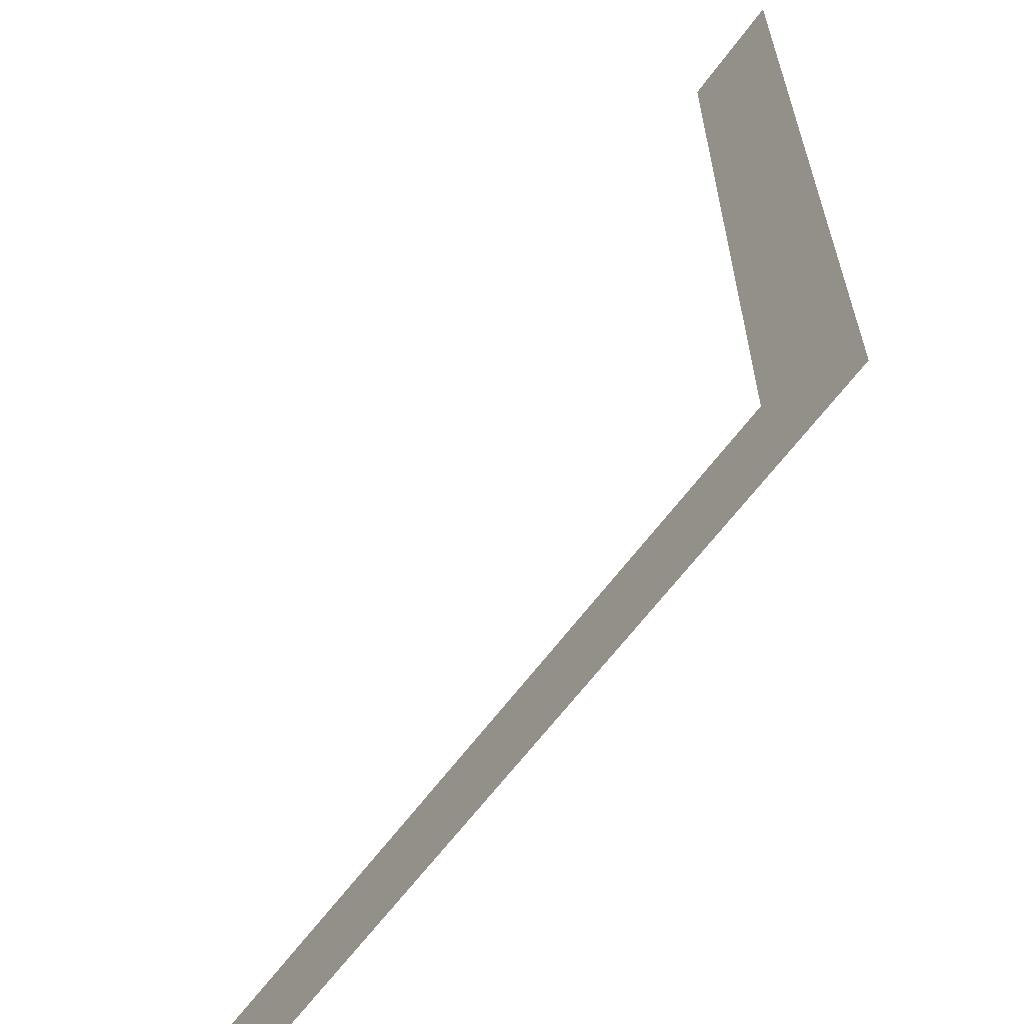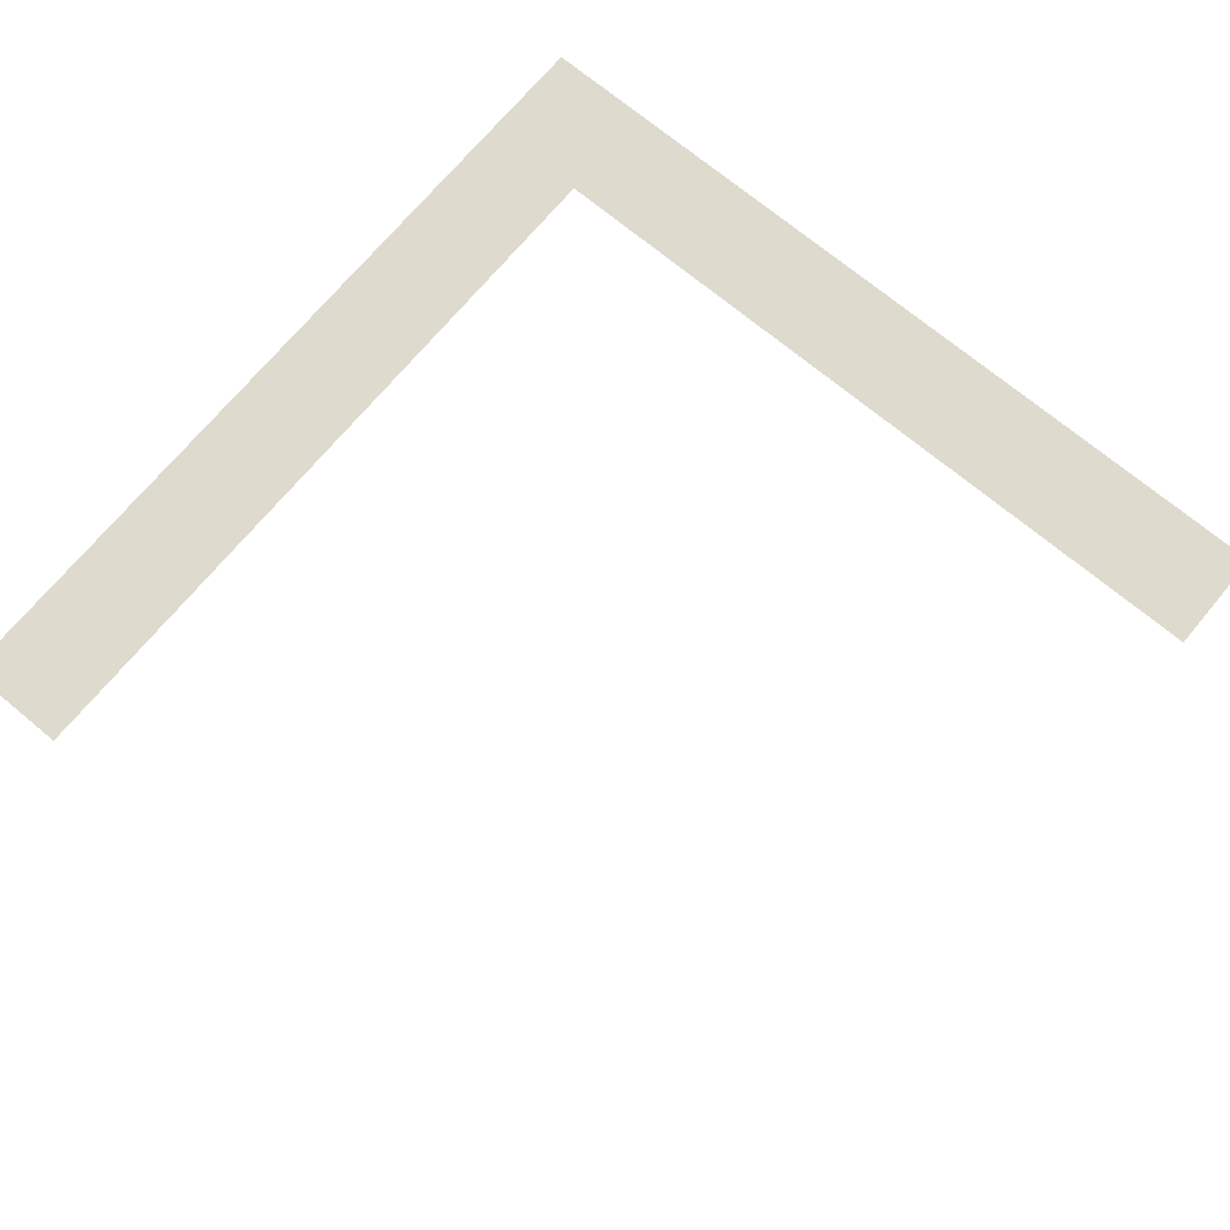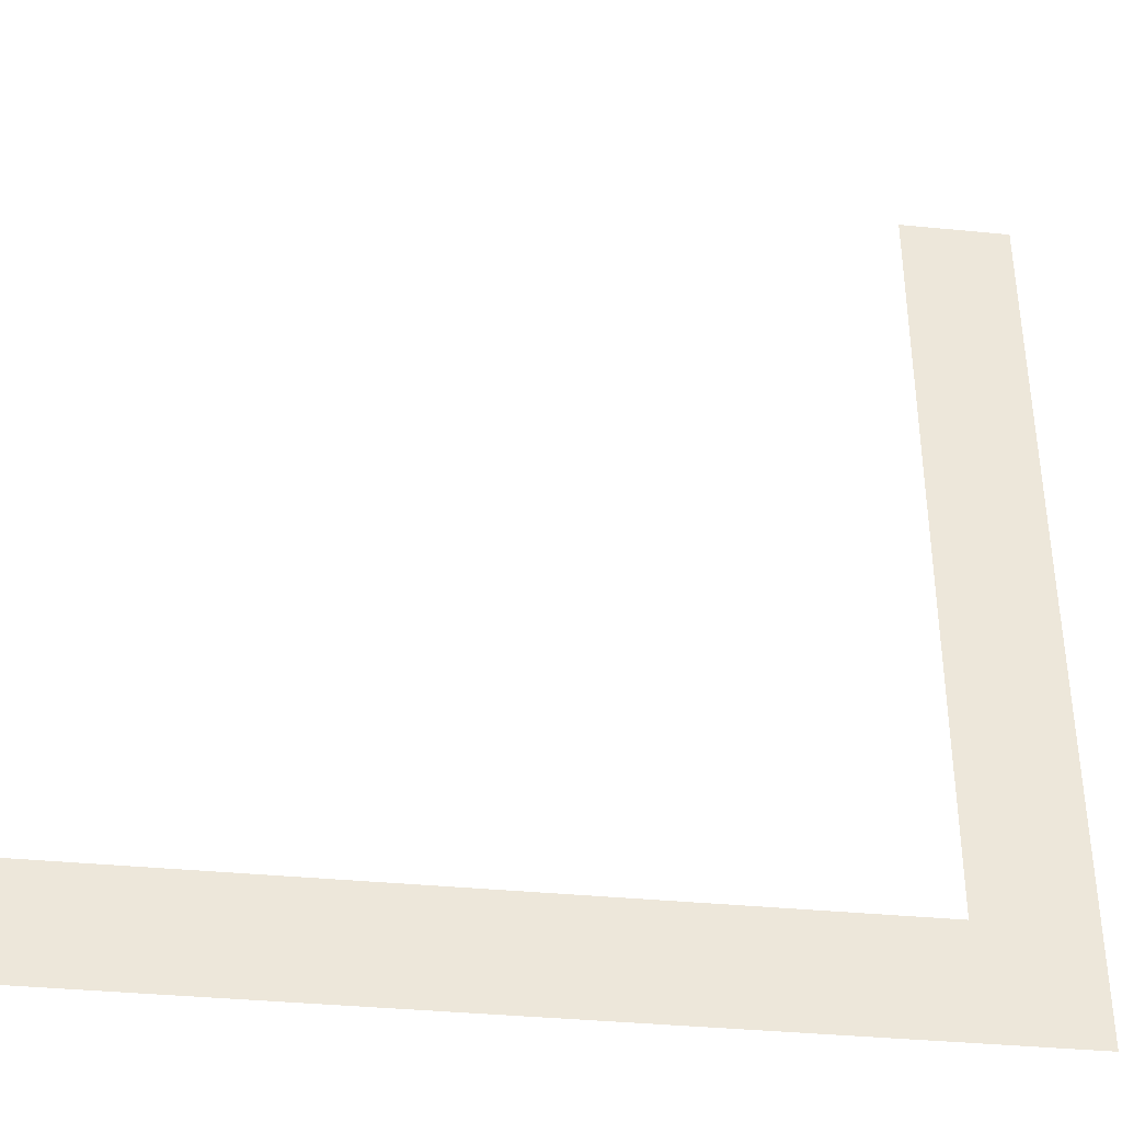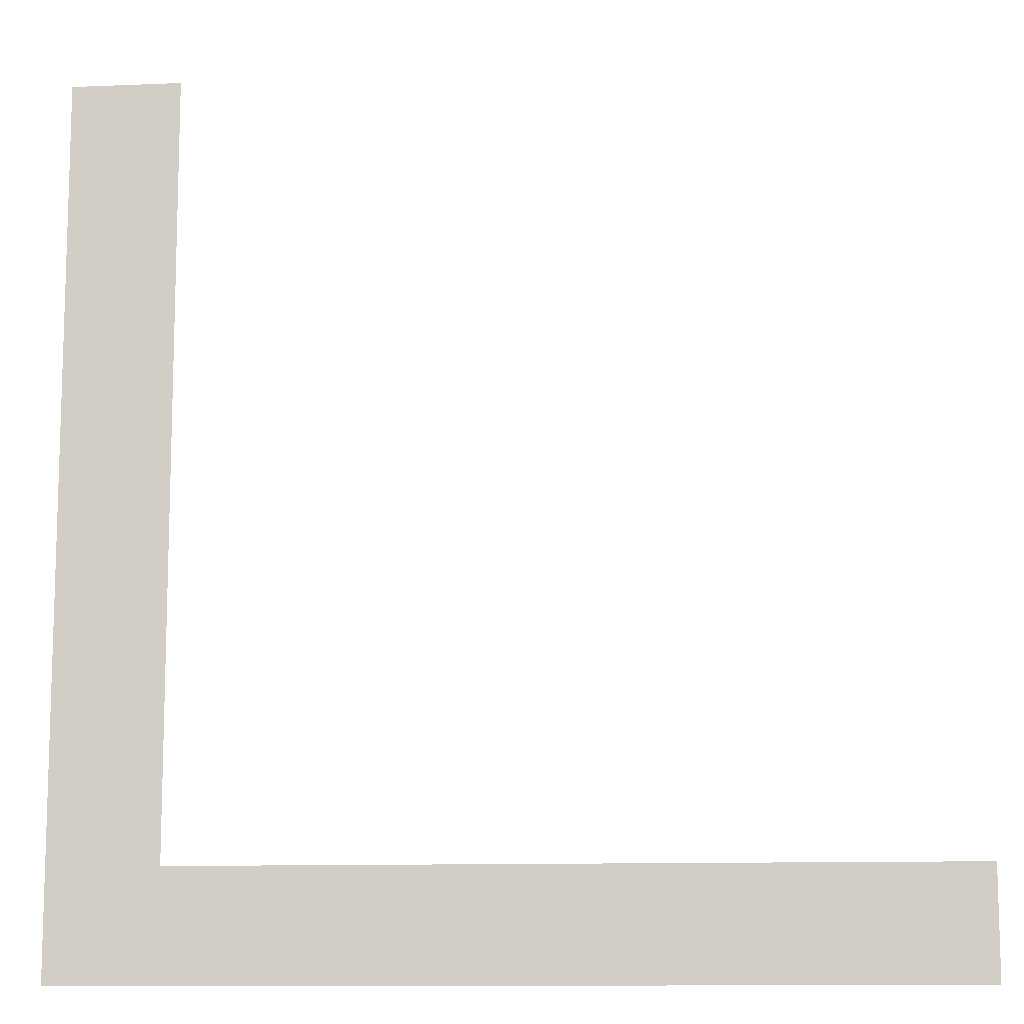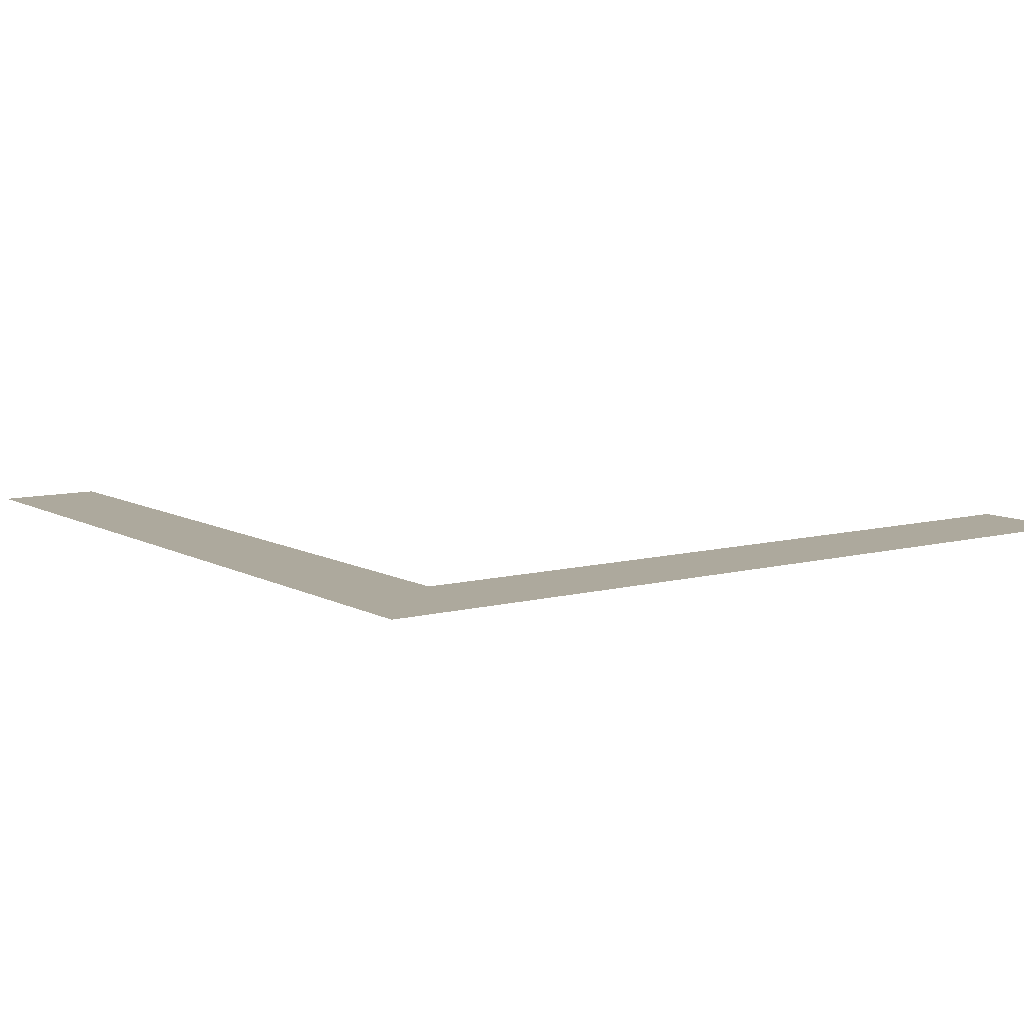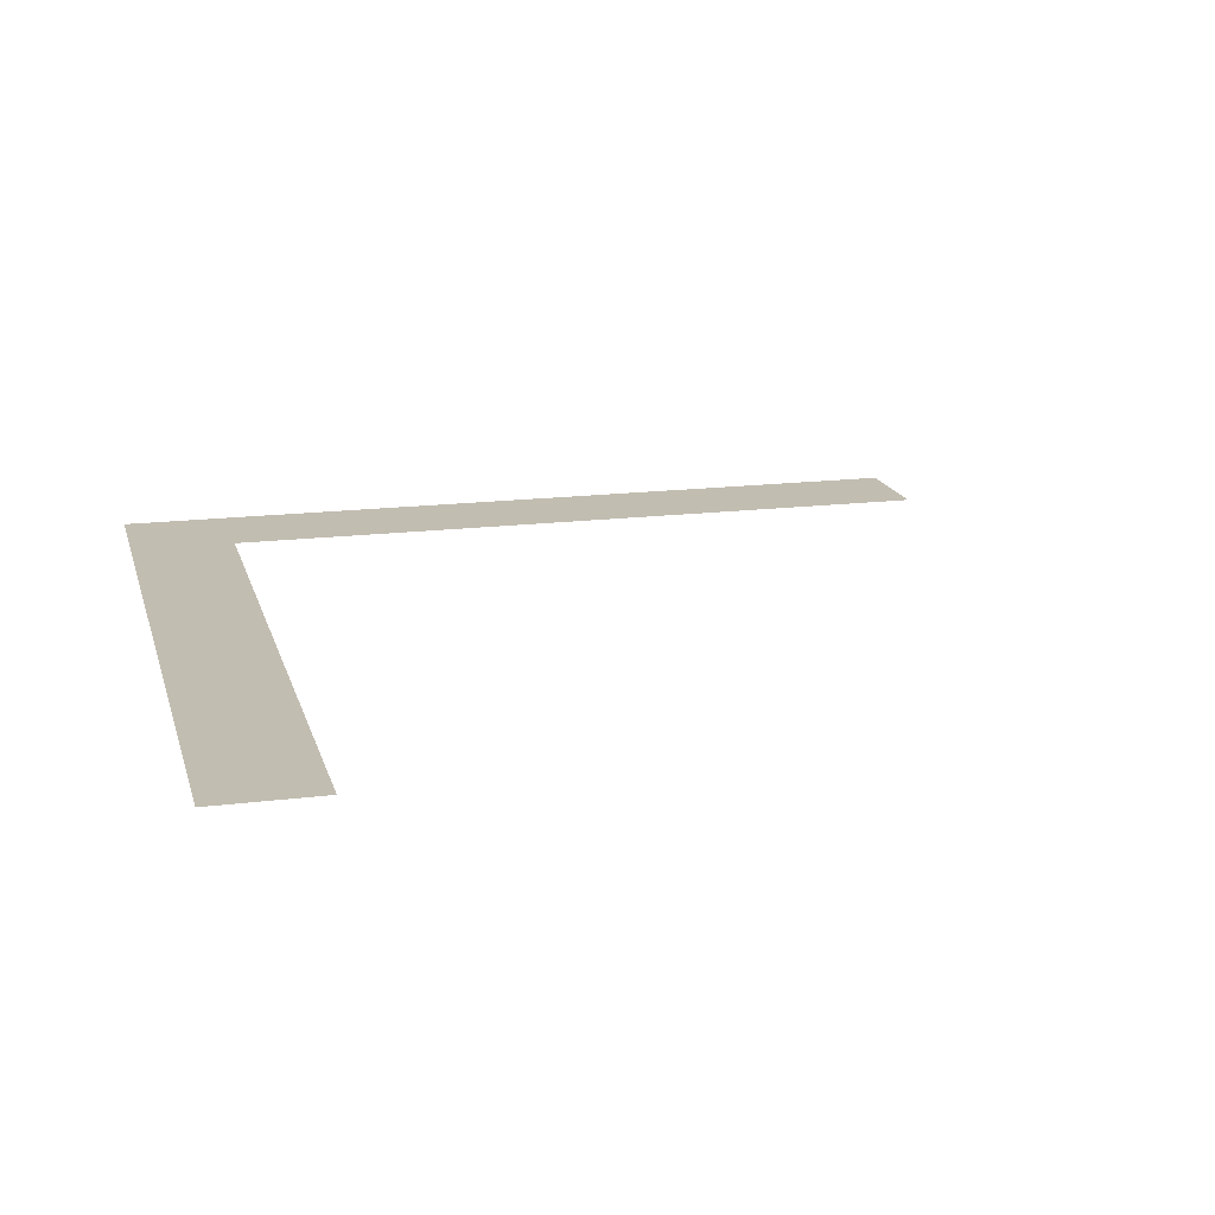
<metadata>
{"format":"obj","ext":"obj","renderer":"f3d","projection":"perspective","resolution":1024,"background":"white","views":[{"elev":-62.3,"azim":53.9,"up":"+Z"},{"elev":71.1,"azim":-50.2,"up":"+Y"},{"elev":-37.1,"azim":-7.2,"up":"+Z"},{"elev":-11.1,"azim":-174.1,"up":"+Z"},{"elev":8.8,"azim":144.7,"up":"+Y"},{"elev":16.8,"azim":-104.2,"up":"+Y"}]}
</metadata>
<code>
g _Combined_Vis24_0
v 18.5 0.5 18.5
v 18.5 0.5 17.5
v 19.5 0.5 17.5
v 19.5 0.5 18.5
v 18.5 0.5 17.5
v 18.5 0.5 16.5
v 19.5 0.5 16.5
v 19.5 0.5 17.5
v 18.5 0.5 12.5
v 18.5 0.5 11.5
v 19.5 0.5 11.5
v 19.5 0.5 12.5
v 18.5 0.5 13.5
v 18.5 0.5 12.5
v 19.5 0.5 12.5
v 19.5 0.5 13.5
v 18.5 0.5 11.5
v 18.5 0.5 10.5
v 19.5 0.5 10.5
v 19.5 0.5 11.5
v 16.5 0.5 10.5
v 17.5 0.5 10.5
v 17.5 0.5 11.5
v 16.5 0.5 11.5
v 17.5 0.5 10.5
v 18.5 0.5 10.5
v 18.5 0.5 11.5
v 17.5 0.5 11.5
v 12.5 0.5 10.5
v 13.5 0.5 10.5
v 13.5 0.5 11.5
v 12.5 0.5 11.5
v 11.5 0.5 10.5
v 12.5 0.5 10.5
v 12.5 0.5 11.5
v 11.5 0.5 11.5
v 18.5 0.5 16.5
v 18.5 0.5 15.5
v 19.5 0.5 15.5
v 19.5 0.5 16.5
v 18.5 0.5 15.5
v 18.5 0.5 14.5
v 19.5 0.5 14.5
v 19.5 0.5 15.5
v 18.5 0.5 14.5
v 18.5 0.5 13.5
v 19.5 0.5 13.5
v 19.5 0.5 14.5
v 15.5 0.5 10.5
v 16.5 0.5 10.5
v 16.5 0.5 11.5
v 15.5 0.5 11.5
v 14.5 0.5 10.5
v 15.5 0.5 10.5
v 15.5 0.5 11.5
v 14.5 0.5 11.5
v 13.5 0.5 10.5
v 14.5 0.5 10.5
v 14.5 0.5 11.5
v 13.5 0.5 11.5
g _Combined_Vis24_0_0
f 3 2 1
f 4 3 1
f 7 6 5
f 8 7 5
f 11 10 9
f 12 11 9
f 15 14 13
f 16 15 13
f 19 18 17
f 20 19 17
f 23 22 21
f 24 23 21
f 27 26 25
f 28 27 25
f 31 30 29
f 32 31 29
f 35 34 33
f 36 35 33
f 39 38 37
f 40 39 37
f 43 42 41
f 44 43 41
f 47 46 45
f 48 47 45
f 51 50 49
f 52 51 49
f 55 54 53
f 56 55 53
f 59 58 57
f 60 59 57

</code>
